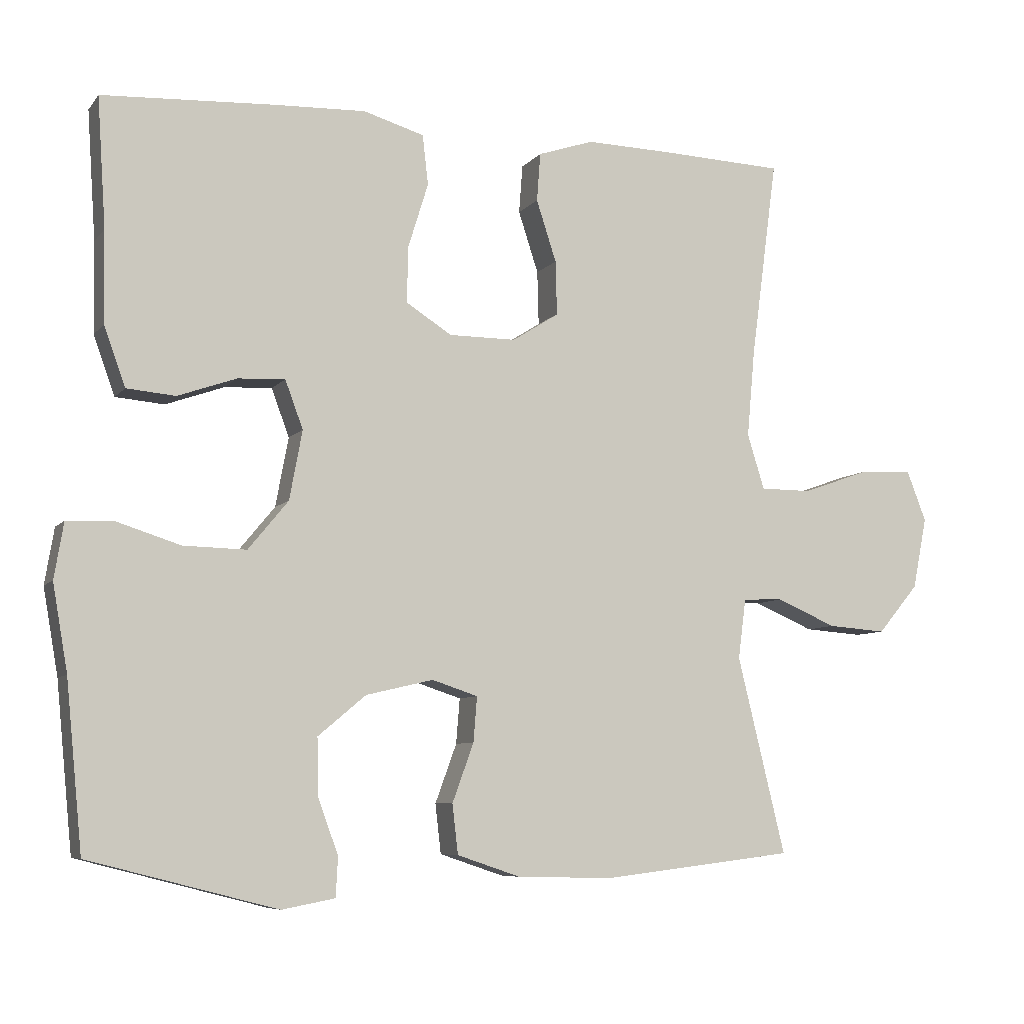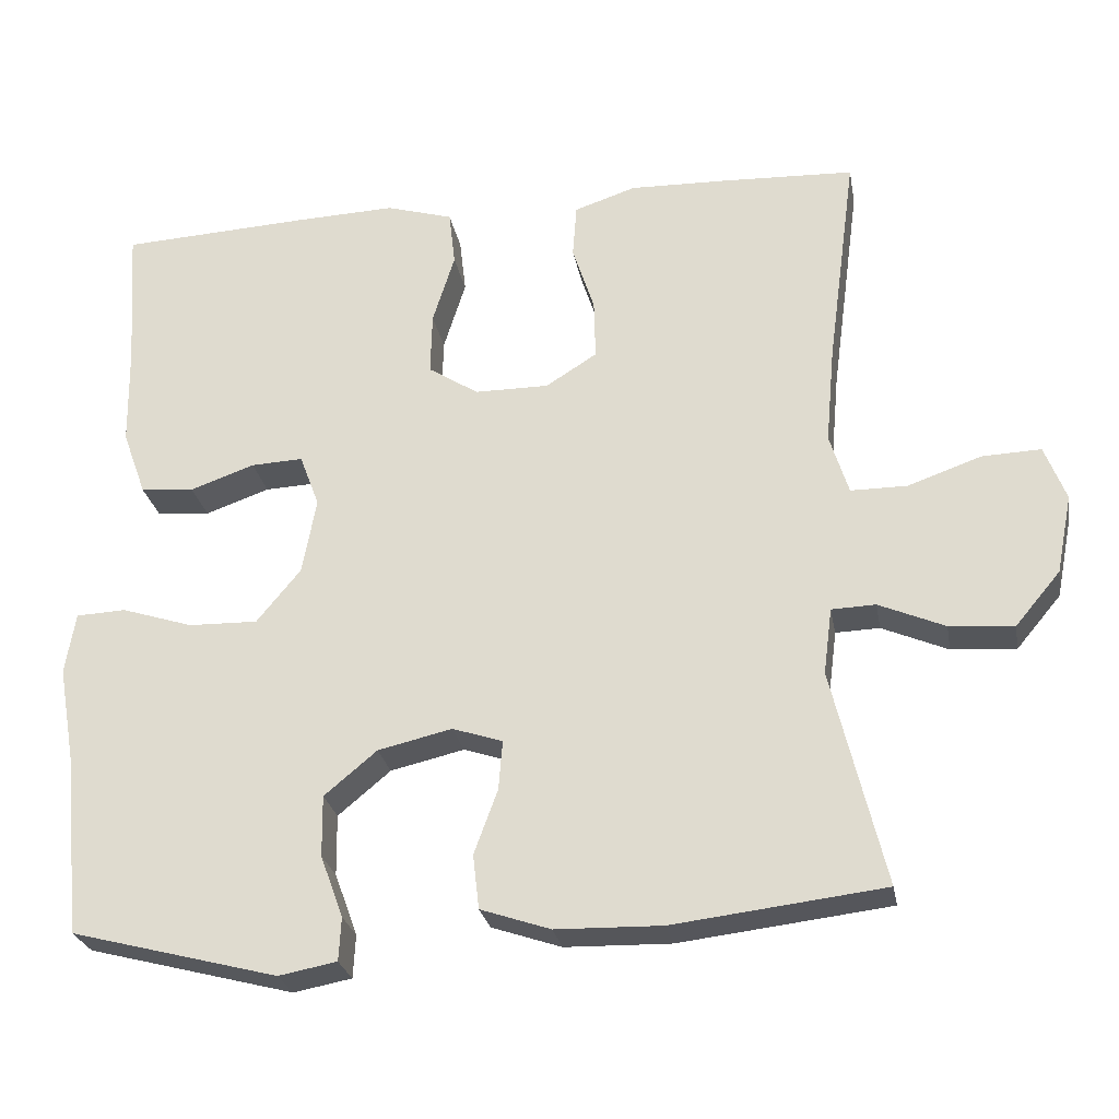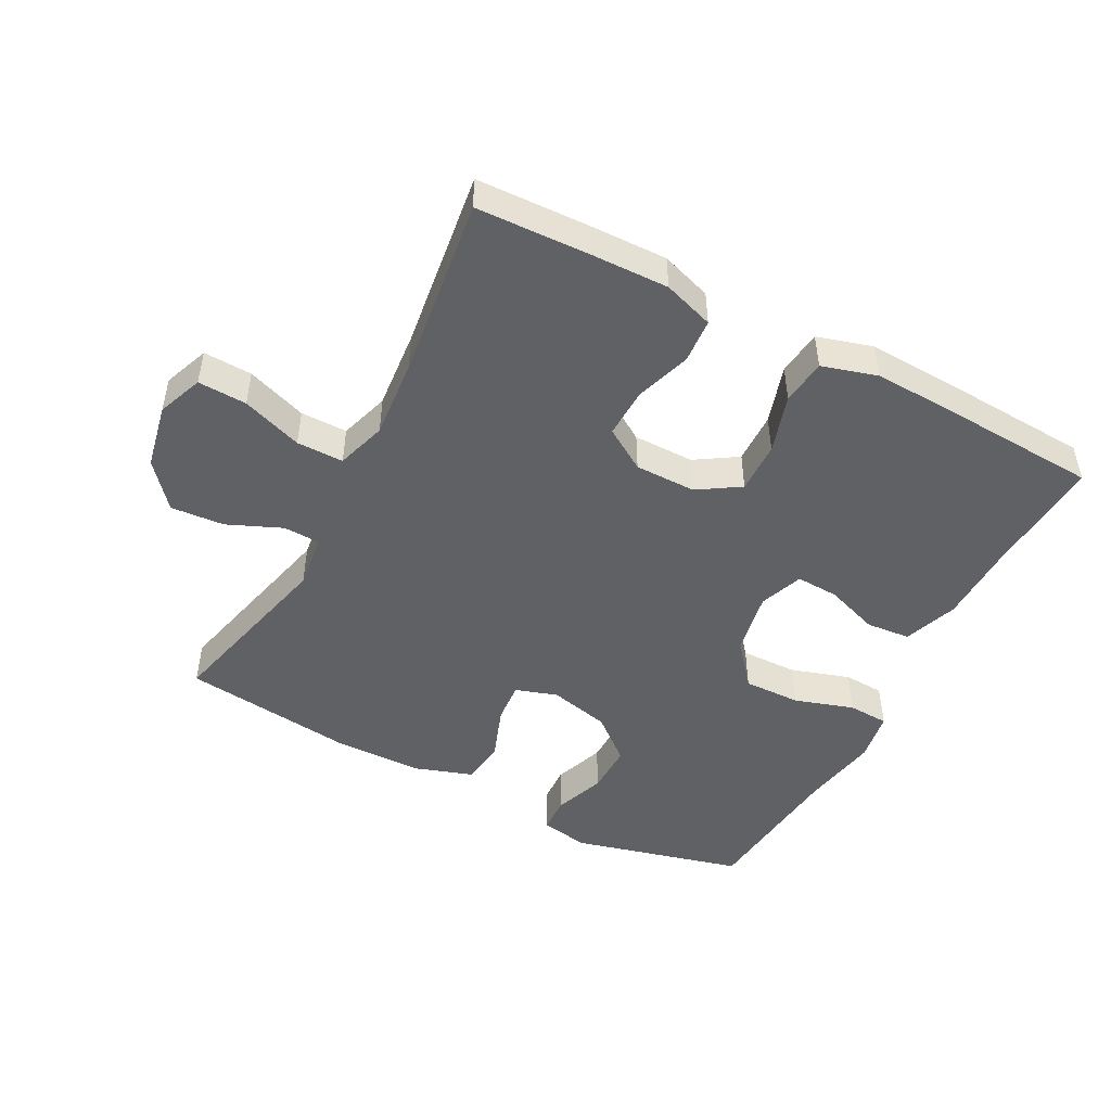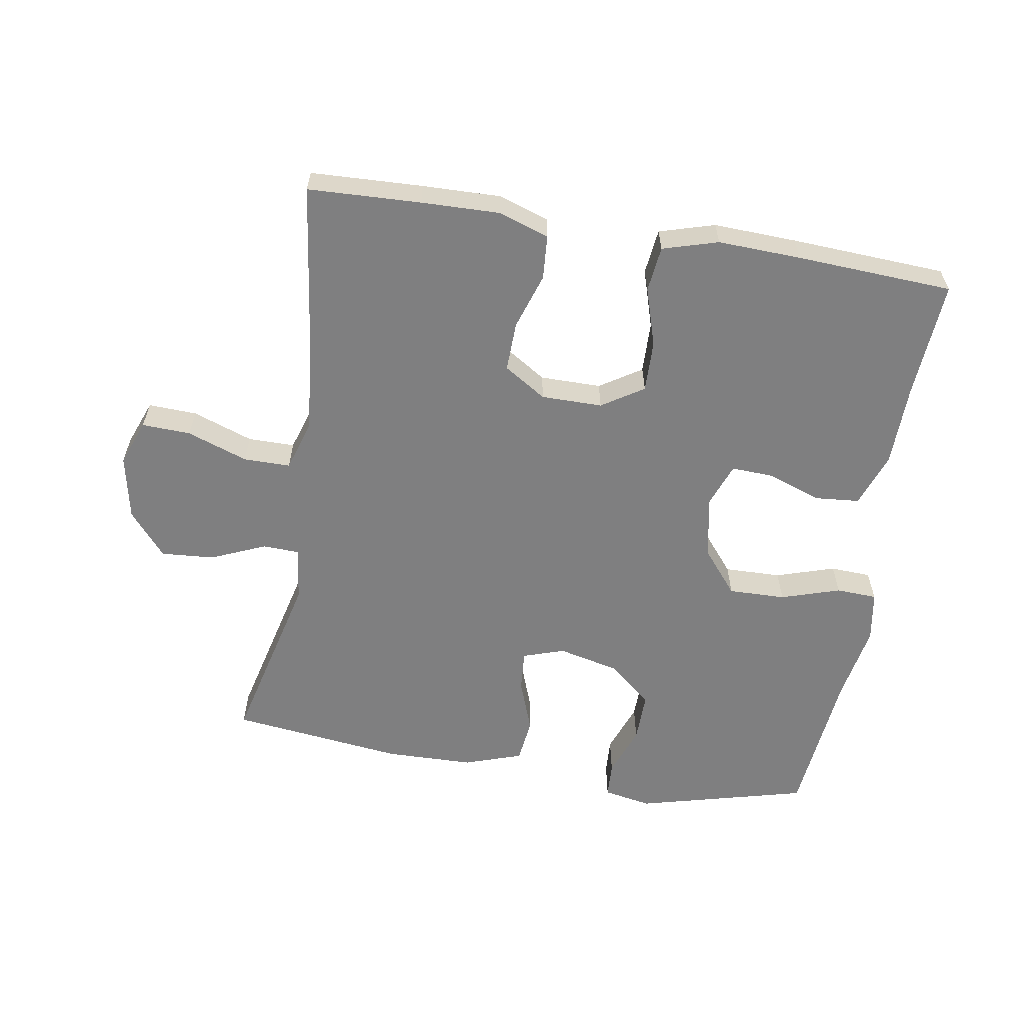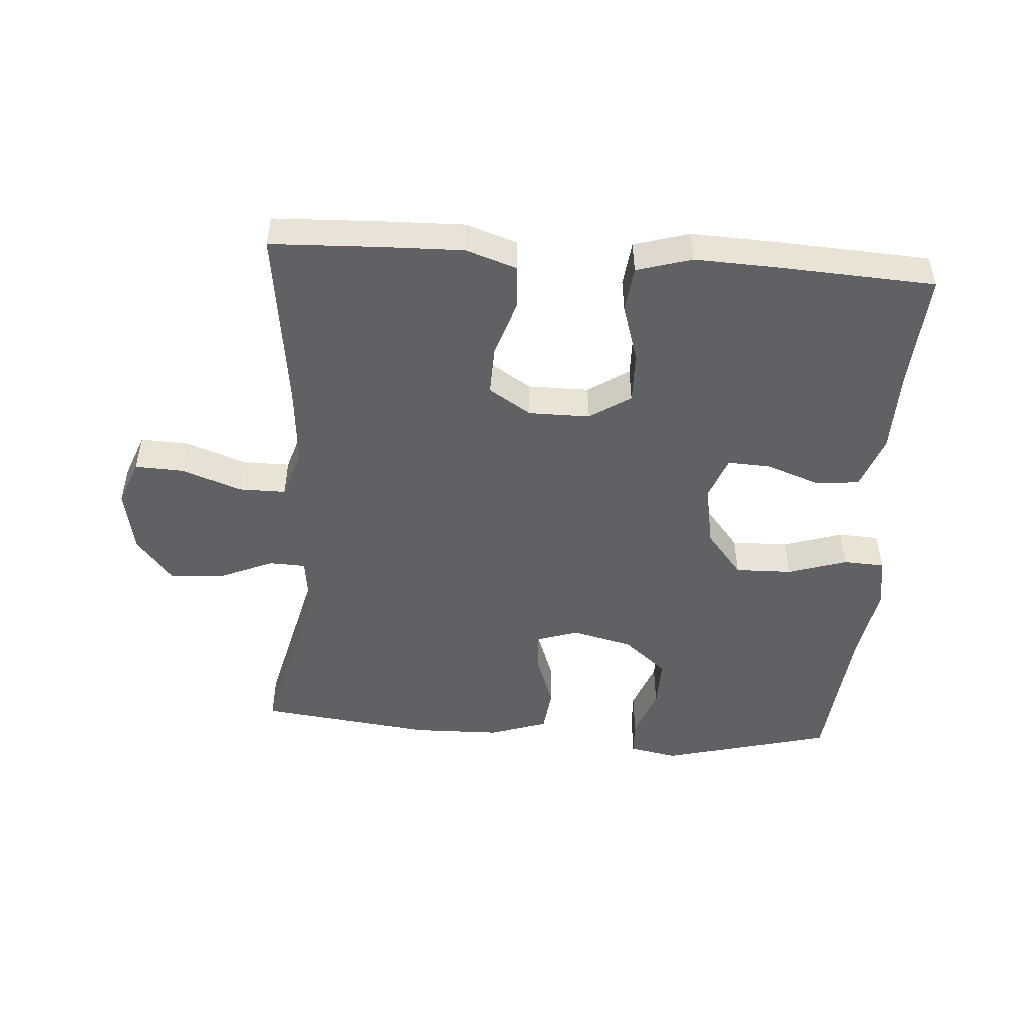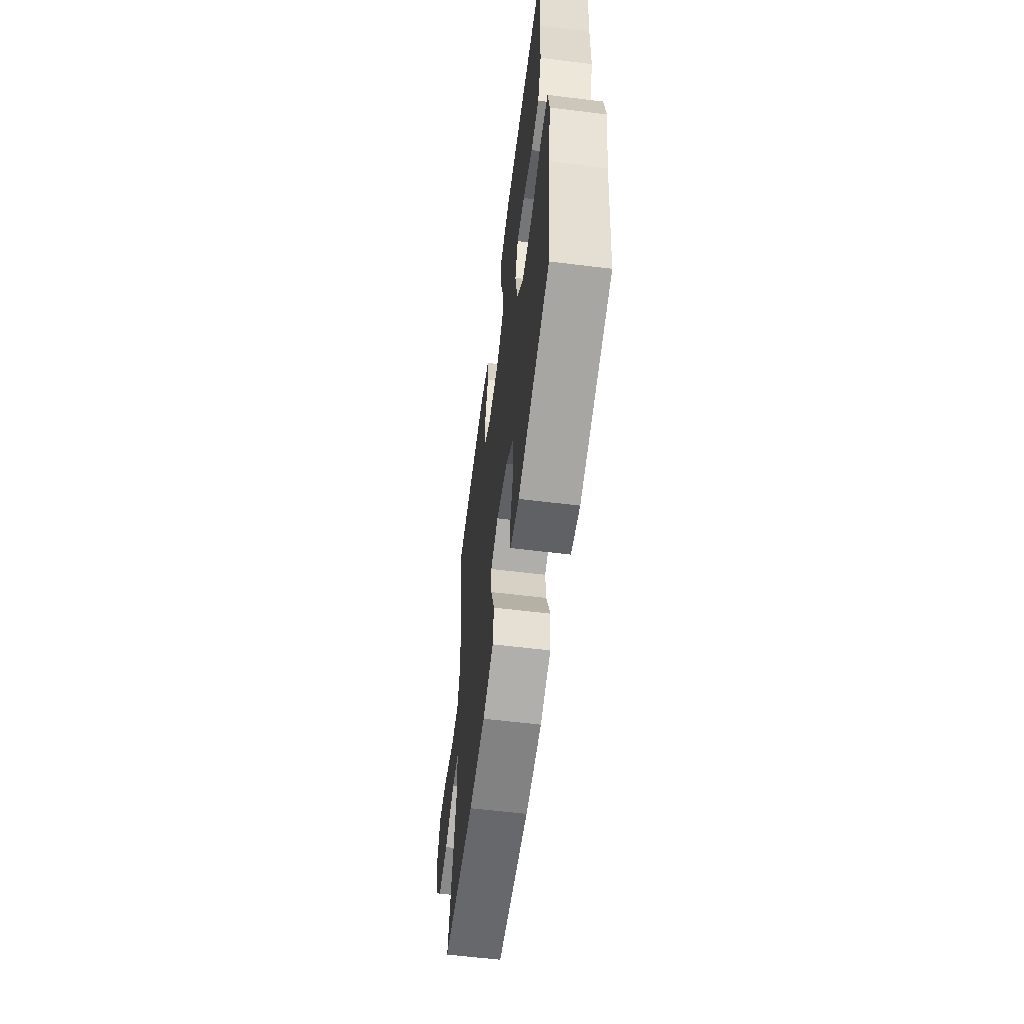
<metadata>
{"format":"obj","ext":"obj","renderer":"f3d","projection":"perspective","resolution":1024,"background":"white","views":[{"elev":-7.2,"azim":159.0,"up":"+Z"},{"elev":-26.2,"azim":-169.9,"up":"+Z"},{"elev":-48.1,"azim":-27.8,"up":"+Y"},{"elev":-59.8,"azim":-9.4,"up":"+Y"},{"elev":-49.2,"azim":-4.1,"up":"+Y"},{"elev":-59.4,"azim":82.8,"up":"+Z"}]}
</metadata>
<code>
v 0.5 0.07 0.5
v 0.488 0.07 0.319
v 0.486 0.07 0.192
v 0.456 0.07 0.109
v 0.388 0.07 0.103
v 0.306 0.07 0.132
v 0.24 0.07 0.135
v 0.215 0.07 0.068
v 0.233 0.07 -0.029
v 0.289 0.07 -0.097
v 0.377 0.07 -0.095
v 0.468 0.07 -0.066
v 0.531 0.07 -0.069
v 0.544 0.07 -0.147
v 0.523 0.07 -0.267
v 0.5 0.07 -0.5
v 0.237 0.07 -0.568
v 0.163 0.07 -0.554
v 0.16 0.07 -0.499
v 0.189 0.07 -0.42
v 0.19 0.07 -0.342
v 0.123 0.07 -0.286
v 0.029 0.07 -0.264
v -0.035 0.07 -0.285
v -0.03 0.07 -0.348
v 0 0.07 -0.43
v -0.008 0.07 -0.499
v -0.097 0.07 -0.529
v -0.232 0.07 -0.532
v -0.5 0.07 -0.5
v -0.433 0.07 -0.224
v -0.444 0.07 -0.14
v -0.5 0.07 -0.138
v -0.584 0.07 -0.174
v -0.666 0.07 -0.18
v -0.723 0.07 -0.112
v -0.743 0.07 -0.012
v -0.716 0.07 0.058
v -0.641 0.07 0.055
v -0.548 0.07 0.022
v -0.476 0.07 0.022
v -0.452 0.07 0.099
v -0.463 0.07 0.221
v -0.5 0.07 0.5
v -0.327 0.07 0.507
v -0.207 0.07 0.51
v -0.129 0.07 0.484
v -0.124 0.07 0.416
v -0.152 0.07 0.33
v -0.154 0.07 0.254
v -0.089 0.07 0.213
v 0.005 0.07 0.213
v 0.069 0.07 0.254
v 0.067 0.07 0.333
v 0.039 0.07 0.423
v 0.047 0.07 0.493
v 0.132 0.07 0.518
v 0.26 0.07 0.513
v 0.5 0 0.5
v 0.488 0 0.319
v 0.486 0 0.192
v 0.456 0 0.109
v 0.388 0 0.103
v 0.306 0 0.132
v 0.24 0 0.135
v 0.215 0 0.068
v 0.233 0 -0.029
v 0.289 0 -0.097
v 0.377 0 -0.095
v 0.468 0 -0.066
v 0.531 0 -0.069
v 0.544 0 -0.147
v 0.523 0 -0.267
v 0.5 0 -0.5
v 0.237 0 -0.568
v 0.163 0 -0.554
v 0.16 0 -0.499
v 0.189 0 -0.42
v 0.19 0 -0.342
v 0.123 0 -0.286
v 0.029 0 -0.264
v -0.035 0 -0.285
v -0.03 0 -0.348
v 0 0 -0.43
v -0.008 0 -0.499
v -0.097 0 -0.529
v -0.232 0 -0.532
v -0.5 0 -0.5
v -0.433 0 -0.224
v -0.444 0 -0.14
v -0.5 0 -0.138
v -0.584 0 -0.174
v -0.666 0 -0.18
v -0.723 0 -0.112
v -0.743 0 -0.012
v -0.716 0 0.058
v -0.641 0 0.055
v -0.548 0 0.022
v -0.476 0 0.022
v -0.452 0 0.099
v -0.463 0 0.221
v -0.5 0 0.5
v -0.327 0 0.507
v -0.207 0 0.51
v -0.129 0 0.484
v -0.124 0 0.416
v -0.152 0 0.33
v -0.154 0 0.254
v -0.089 0 0.213
v 0.005 0 0.213
v 0.069 0 0.254
v 0.067 0 0.333
v 0.039 0 0.423
v 0.047 0 0.493
v 0.132 0 0.518
v 0.26 0 0.513
f 57 58 1 2
f 54 55 56 57
f 53 54 57 2
f 52 53 2 3
f 51 52 3 4
f 46 47 48 49
f 46 49 50
f 43 44 45 46
f 42 43 46 50
f 41 42 50 51
f 37 38 39 40
f 37 40 41
f 36 37 41
f 33 34 35 36
f 32 33 36 41
f 28 29 30 31
f 28 31 32
f 25 26 27 28
f 24 25 28 32
f 23 24 32 41
f 17 18 19 20
f 15 16 17 20
f 15 20 21
f 14 15 21 22
f 11 12 13 14
f 10 11 14 22
f 4 5 6
f 51 4 6
f 51 6 7
f 41 51 7 8
f 23 41 8 9
f 9 10 22 23
f 60 59 116 115
f 115 114 113 112
f 60 115 112 111
f 61 60 111 110
f 62 61 110 109
f 107 106 105 104
f 108 107 104
f 104 103 102 101
f 108 104 101 100
f 109 108 100 99
f 98 97 96 95
f 99 98 95
f 99 95 94
f 94 93 92 91
f 99 94 91 90
f 89 88 87 86
f 90 89 86
f 86 85 84 83
f 90 86 83 82
f 99 90 82 81
f 78 77 76 75
f 78 75 74 73
f 79 78 73
f 80 79 73 72
f 72 71 70 69
f 80 72 69 68
f 64 63 62
f 64 62 109
f 65 64 109
f 66 65 109 99
f 67 66 99 81
f 81 80 68 67
f 1 59 60 2
f 2 60 61 3
f 3 61 62 4
f 4 62 63 5
f 5 63 64 6
f 6 64 65 7
f 7 65 66 8
f 8 66 67 9
f 9 67 68 10
f 10 68 69 11
f 11 69 70 12
f 12 70 71 13
f 13 71 72 14
f 14 72 73 15
f 15 73 74 16
f 16 74 75 17
f 17 75 76 18
f 18 76 77 19
f 19 77 78 20
f 20 78 79 21
f 21 79 80 22
f 22 80 81 23
f 23 81 82 24
f 24 82 83 25
f 25 83 84 26
f 26 84 85 27
f 27 85 86 28
f 28 86 87 29
f 29 87 88 30
f 30 88 89 31
f 31 89 90 32
f 32 90 91 33
f 33 91 92 34
f 34 92 93 35
f 35 93 94 36
f 36 94 95 37
f 37 95 96 38
f 38 96 97 39
f 39 97 98 40
f 40 98 99 41
f 41 99 100 42
f 42 100 101 43
f 43 101 102 44
f 44 102 103 45
f 45 103 104 46
f 46 104 105 47
f 47 105 106 48
f 48 106 107 49
f 49 107 108 50
f 50 108 109 51
f 51 109 110 52
f 52 110 111 53
f 53 111 112 54
f 54 112 113 55
f 55 113 114 56
f 56 114 115 57
f 57 115 116 58
f 58 116 59 1

</code>
